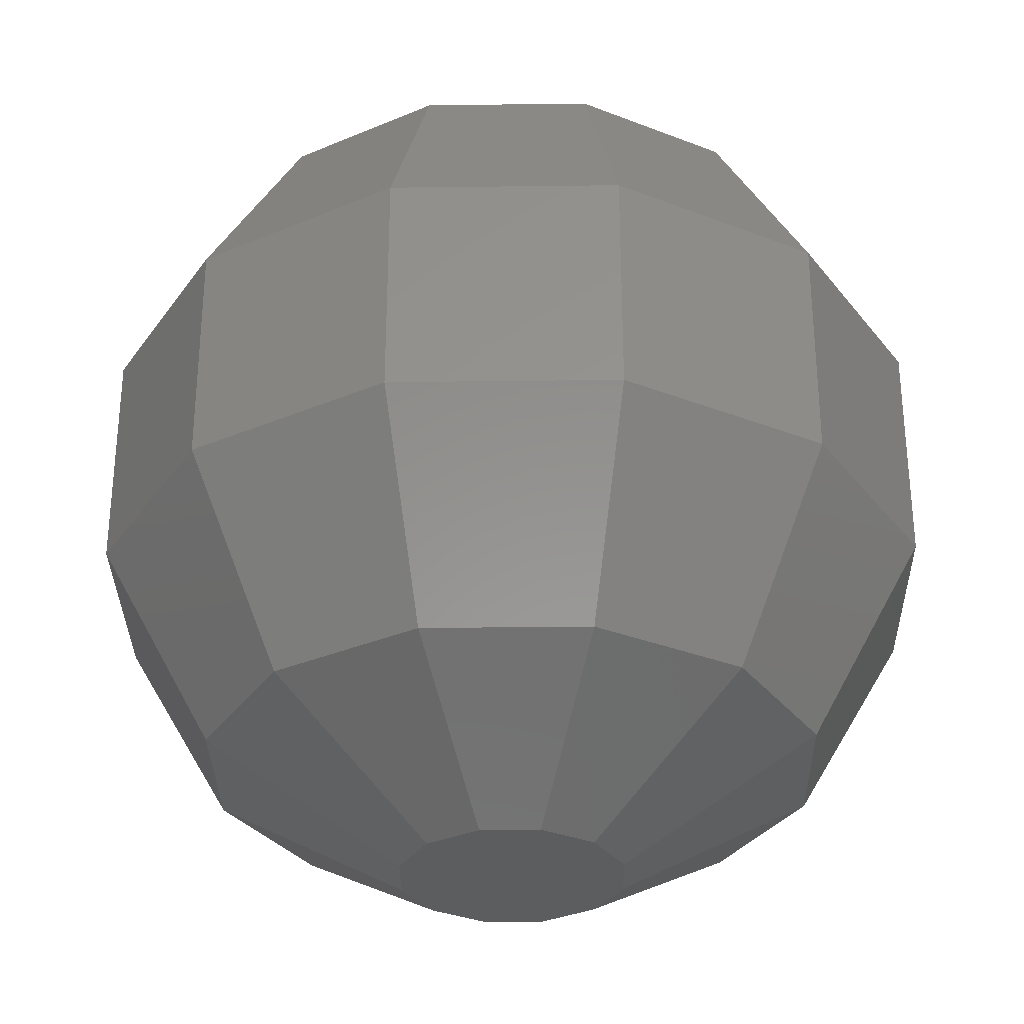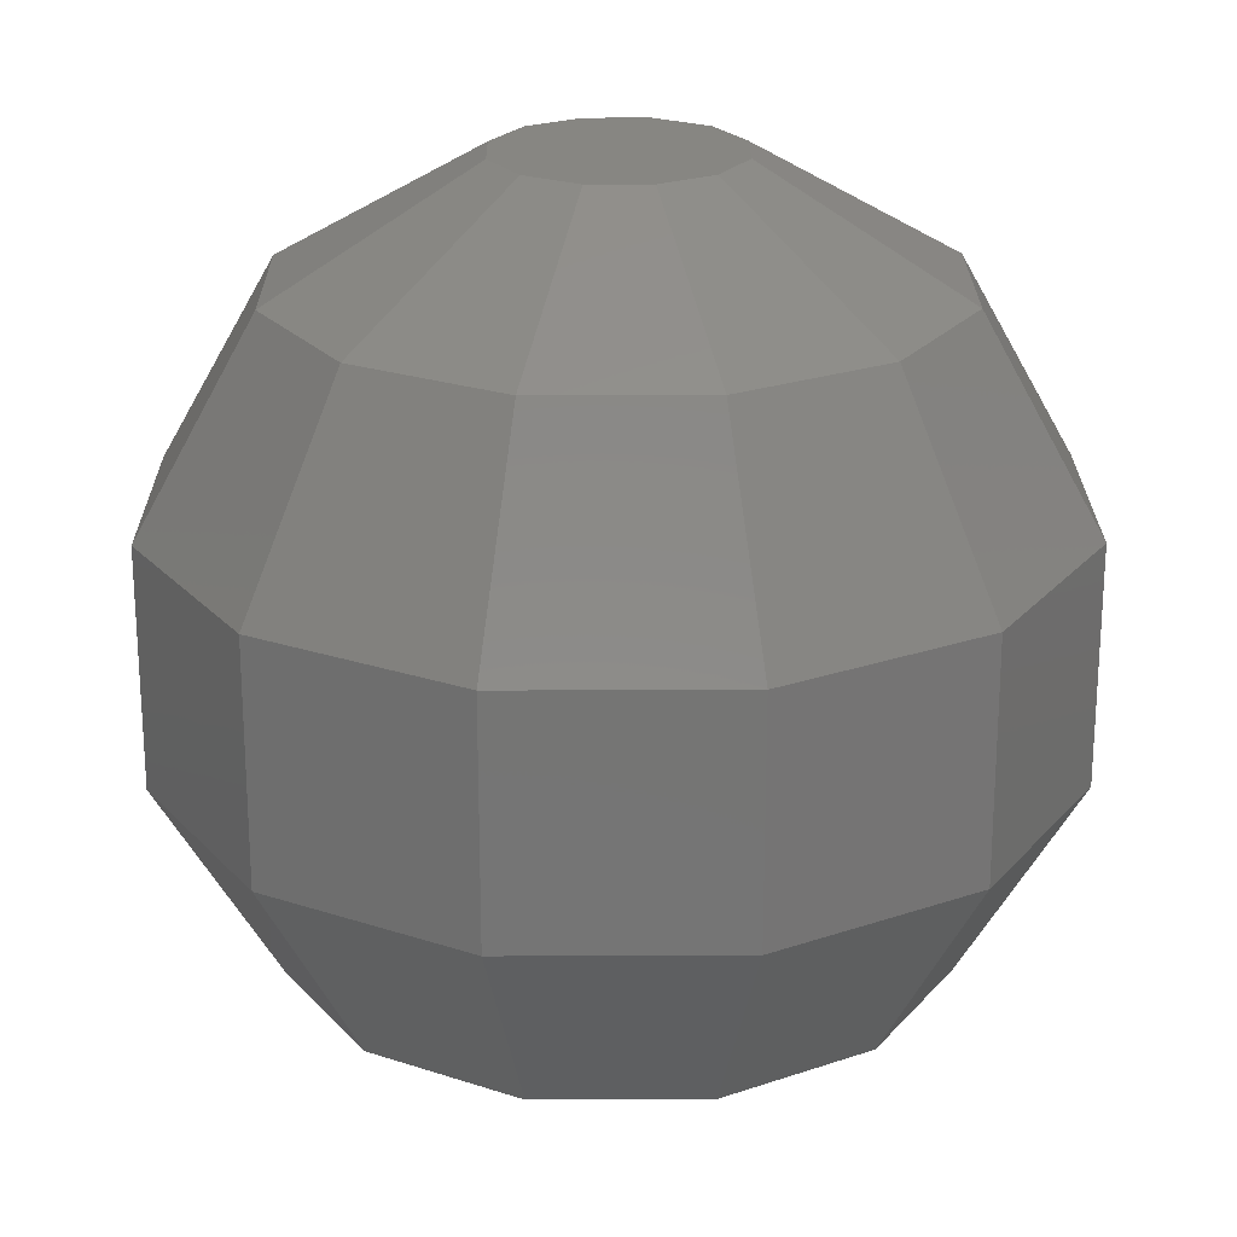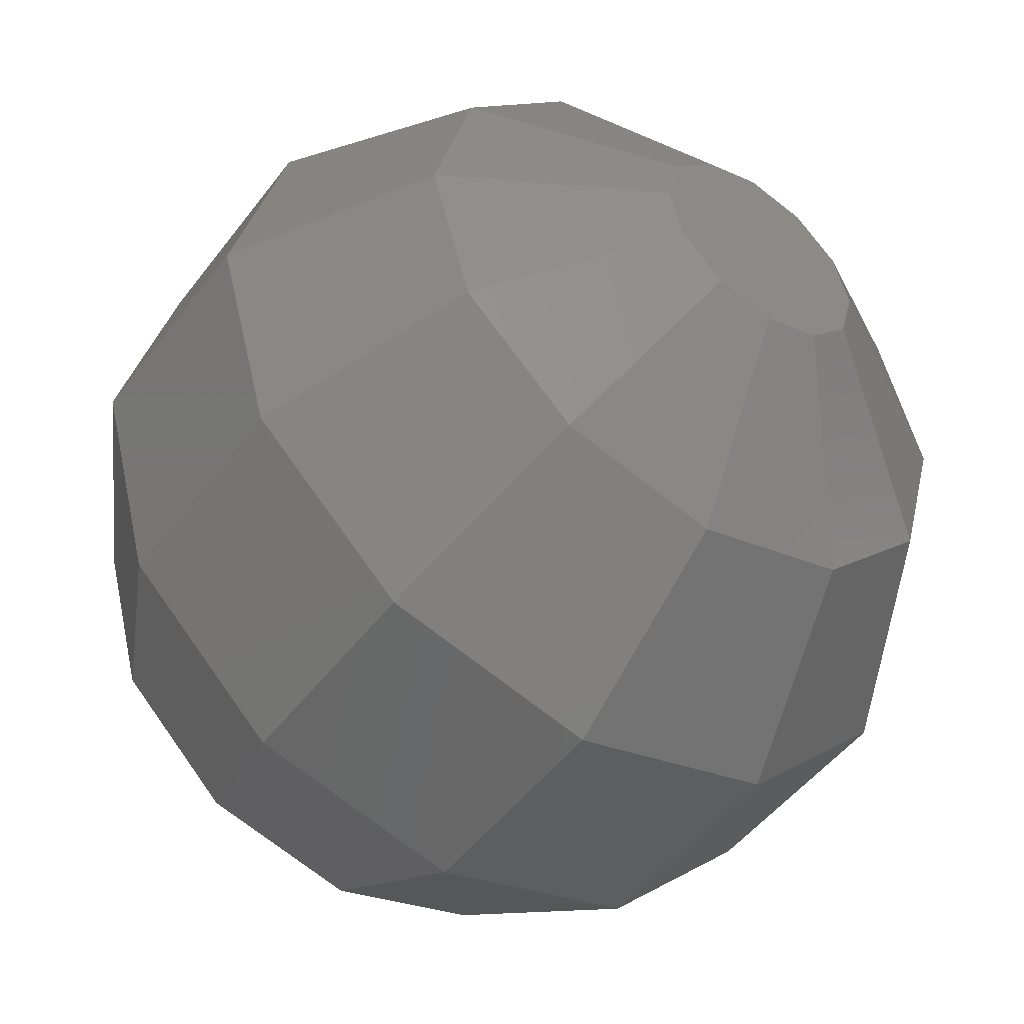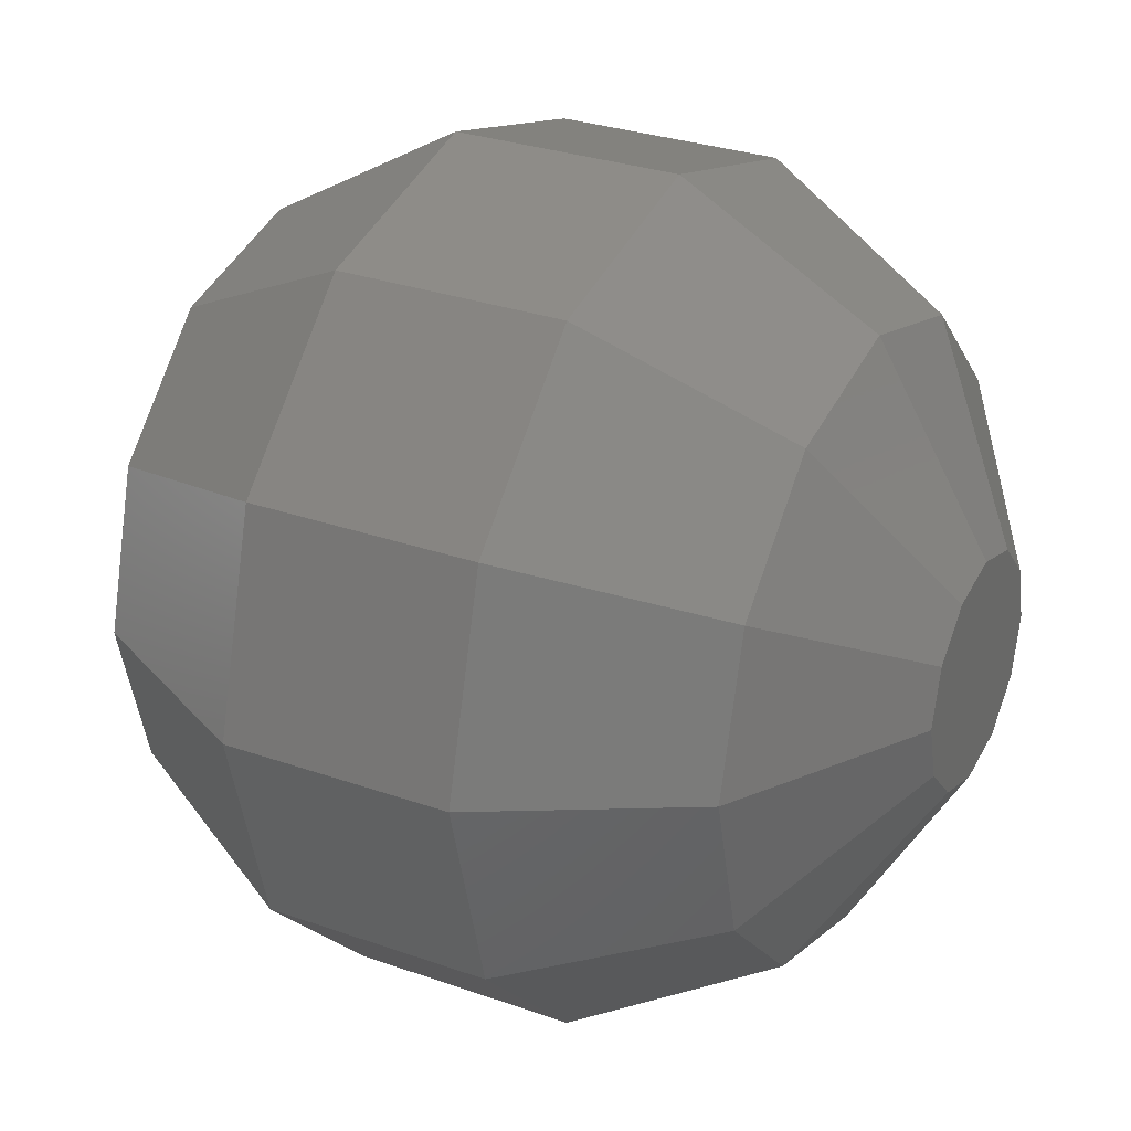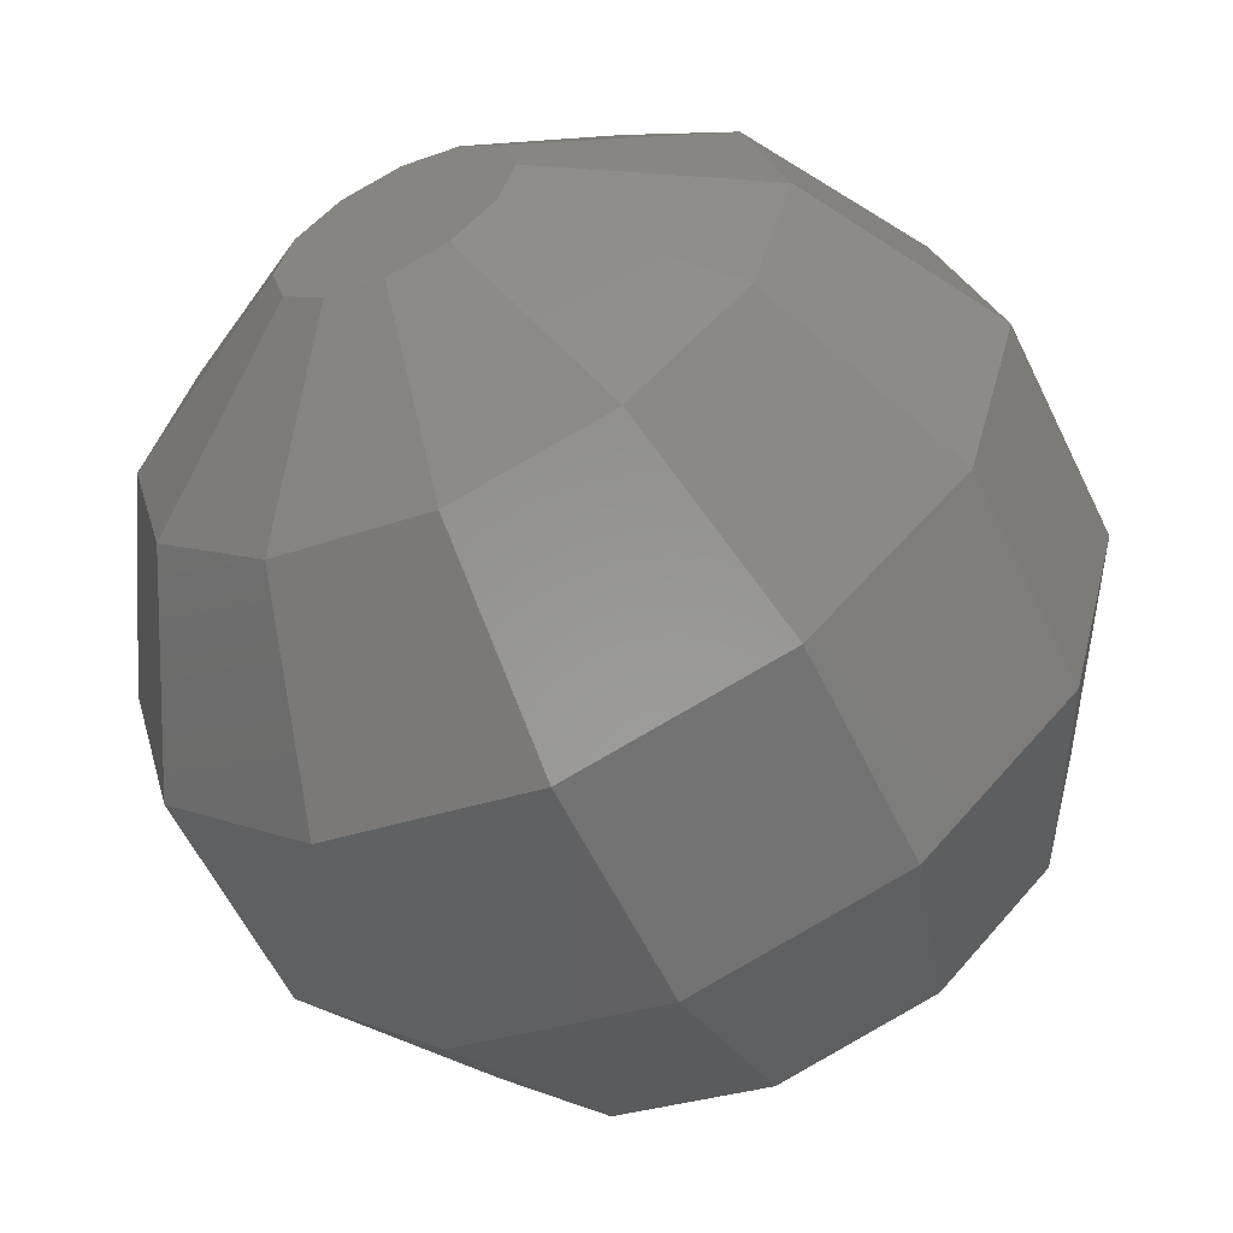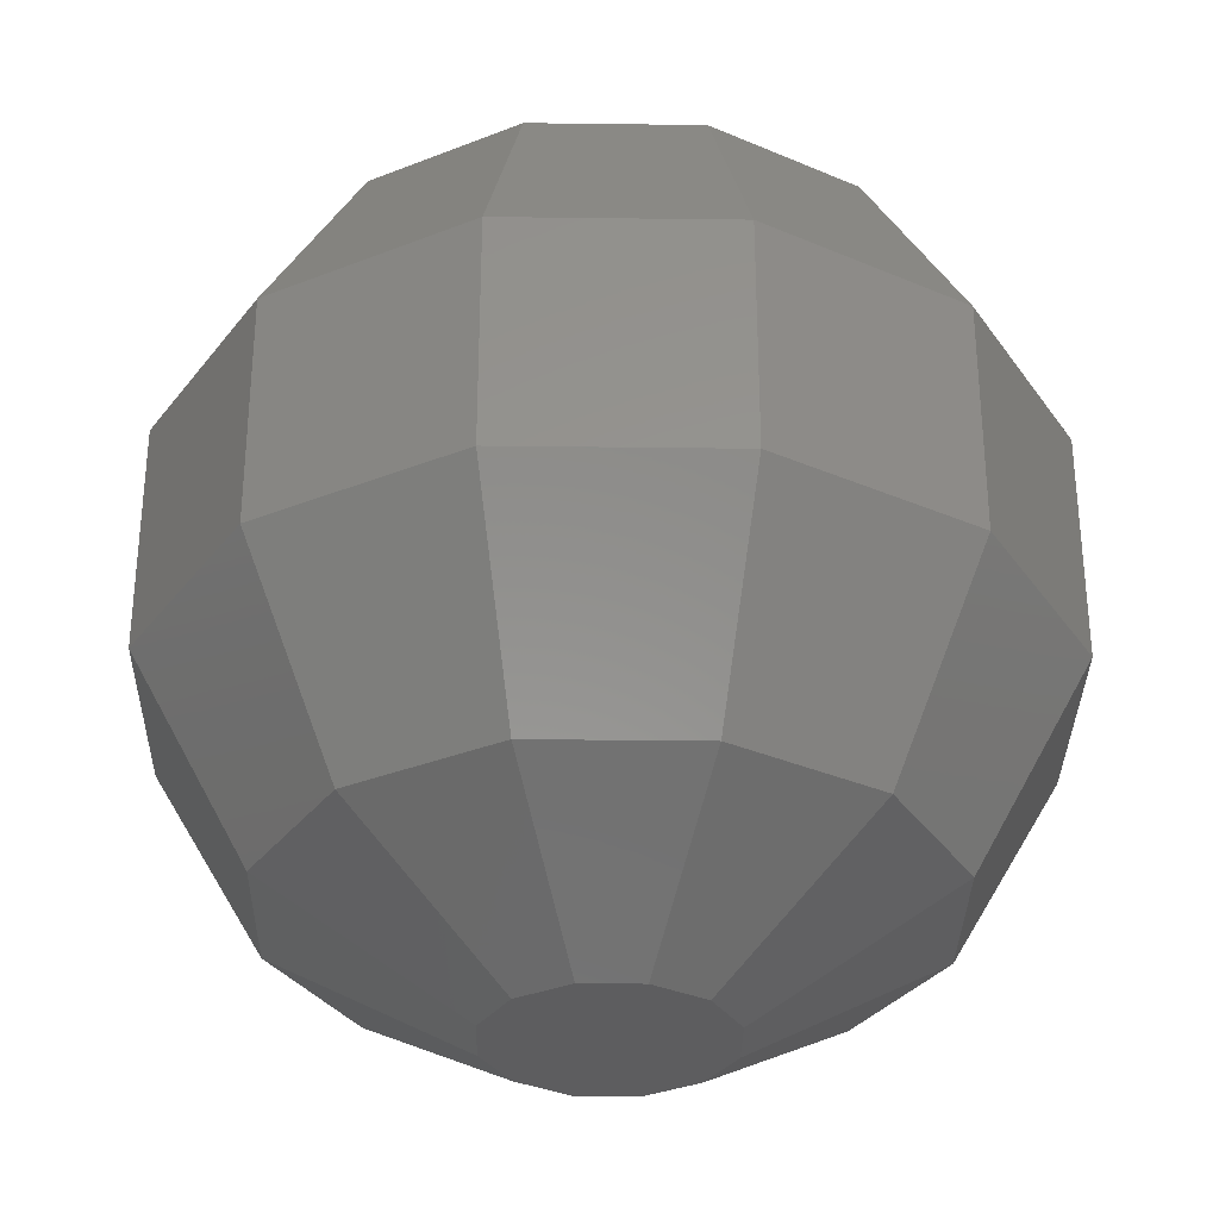
<metadata>
{"format":"stl","ext":"stl","renderer":"f3d","projection":"perspective","resolution":1024,"background":"white","views":[{"elev":-31.9,"azim":-164.0,"up":"+Z"},{"elev":22.8,"azim":-165.4,"up":"+Z"},{"elev":-48.5,"azim":-35.2,"up":"+Y"},{"elev":29.0,"azim":117.9,"up":"+Y"},{"elev":-59.2,"azim":25.8,"up":"+Y"},{"elev":-32.6,"azim":-76.0,"up":"+Z"}]}
</metadata>
<code>
# stl→obj: 72 verts, 140 faces
v 1.793 1.035 7.727
v 1.793 -1.035 7.727
v 2.071 0 7.727
v 1.035 1.793 7.727
v 1.035 -1.793 7.727
v 0 2.071 7.727
v -0 -2.071 7.727
v -1.035 1.793 7.727
v -1.035 -1.793 7.727
v -1.793 1.035 7.727
v -1.793 -1.035 7.727
v -2.071 -0 7.727
v 5.657 0 5.657
v 4.899 2.828 5.657
v 2.828 4.899 5.657
v 0 5.657 5.657
v -2.828 4.899 5.657
v -4.899 2.828 5.657
v -5.657 -0 5.657
v -4.899 -2.828 5.657
v -2.828 -4.899 5.657
v -0 -5.657 5.657
v 2.828 -4.899 5.657
v 4.899 -2.828 5.657
v 7.727 0 2.071
v 6.692 3.864 2.071
v 3.864 6.692 2.071
v 0 7.727 2.071
v -3.864 6.692 2.071
v -6.692 3.864 2.071
v -7.727 -0 2.071
v -6.692 -3.864 2.071
v -3.864 -6.692 2.071
v -0 -7.727 2.071
v 3.864 -6.692 2.071
v 6.692 -3.864 2.071
v 7.727 0 -2.071
v 6.692 3.864 -2.071
v 3.864 6.692 -2.071
v 0 7.727 -2.071
v -3.864 6.692 -2.071
v -6.692 3.864 -2.071
v -7.727 -0 -2.071
v -6.692 -3.864 -2.071
v -3.864 -6.692 -2.071
v -0 -7.727 -2.071
v 3.864 -6.692 -2.071
v 6.692 -3.864 -2.071
v 5.657 0 -5.657
v 4.899 2.828 -5.657
v 2.828 4.899 -5.657
v 0 5.657 -5.657
v -2.828 4.899 -5.657
v -4.899 2.828 -5.657
v -5.657 -0 -5.657
v -4.899 -2.828 -5.657
v -2.828 -4.899 -5.657
v -0 -5.657 -5.657
v 2.828 -4.899 -5.657
v 4.899 -2.828 -5.657
v 2.071 0 -7.727
v 1.793 1.035 -7.727
v 1.035 1.793 -7.727
v 0 2.071 -7.727
v -1.035 1.793 -7.727
v -1.793 1.035 -7.727
v -2.071 -0 -7.727
v -1.793 -1.035 -7.727
v -1.035 -1.793 -7.727
v -0 -2.071 -7.727
v 1.035 -1.793 -7.727
v 1.793 -1.035 -7.727
f 1 2 3
f 4 2 1
f 4 5 2
f 6 5 4
f 6 7 5
f 8 7 6
f 8 9 7
f 10 9 8
f 10 11 9
f 11 10 12
f 13 14 3
f 14 1 3
f 14 15 1
f 15 4 1
f 15 16 4
f 16 6 4
f 16 17 6
f 17 8 6
f 17 18 8
f 18 10 8
f 18 19 10
f 19 12 10
f 19 20 12
f 20 11 12
f 20 21 11
f 21 9 11
f 21 22 9
f 22 7 9
f 22 23 7
f 23 5 7
f 23 24 5
f 24 2 5
f 24 13 2
f 13 3 2
f 25 26 13
f 26 14 13
f 26 27 14
f 27 15 14
f 27 28 15
f 28 16 15
f 28 29 16
f 29 17 16
f 29 30 17
f 30 18 17
f 30 31 18
f 31 19 18
f 31 32 19
f 32 20 19
f 32 33 20
f 33 21 20
f 33 34 21
f 34 22 21
f 34 35 22
f 35 23 22
f 35 36 23
f 36 24 23
f 36 25 24
f 25 13 24
f 37 38 25
f 38 26 25
f 38 39 26
f 39 27 26
f 39 40 27
f 40 28 27
f 40 41 28
f 41 29 28
f 41 42 29
f 42 30 29
f 42 43 30
f 43 31 30
f 43 44 31
f 44 32 31
f 44 45 32
f 45 33 32
f 45 46 33
f 46 34 33
f 46 47 34
f 47 35 34
f 47 48 35
f 48 36 35
f 48 37 36
f 37 25 36
f 49 50 37
f 50 38 37
f 50 51 38
f 51 39 38
f 51 52 39
f 52 40 39
f 52 53 40
f 53 41 40
f 53 54 41
f 54 42 41
f 54 55 42
f 55 43 42
f 55 56 43
f 56 44 43
f 56 57 44
f 57 45 44
f 57 58 45
f 58 46 45
f 58 59 46
f 59 47 46
f 59 60 47
f 60 48 47
f 60 49 48
f 49 37 48
f 61 62 49
f 62 50 49
f 62 63 50
f 63 51 50
f 63 64 51
f 64 52 51
f 64 65 52
f 65 53 52
f 65 66 53
f 66 54 53
f 66 67 54
f 67 55 54
f 67 68 55
f 68 56 55
f 68 69 56
f 69 57 56
f 69 70 57
f 70 58 57
f 70 71 58
f 71 59 58
f 71 72 59
f 72 60 59
f 72 61 60
f 61 49 60
f 72 62 61
f 71 62 72
f 71 63 62
f 70 63 71
f 70 64 63
f 69 64 70
f 69 65 64
f 68 65 69
f 68 66 65
f 66 68 67

</code>
